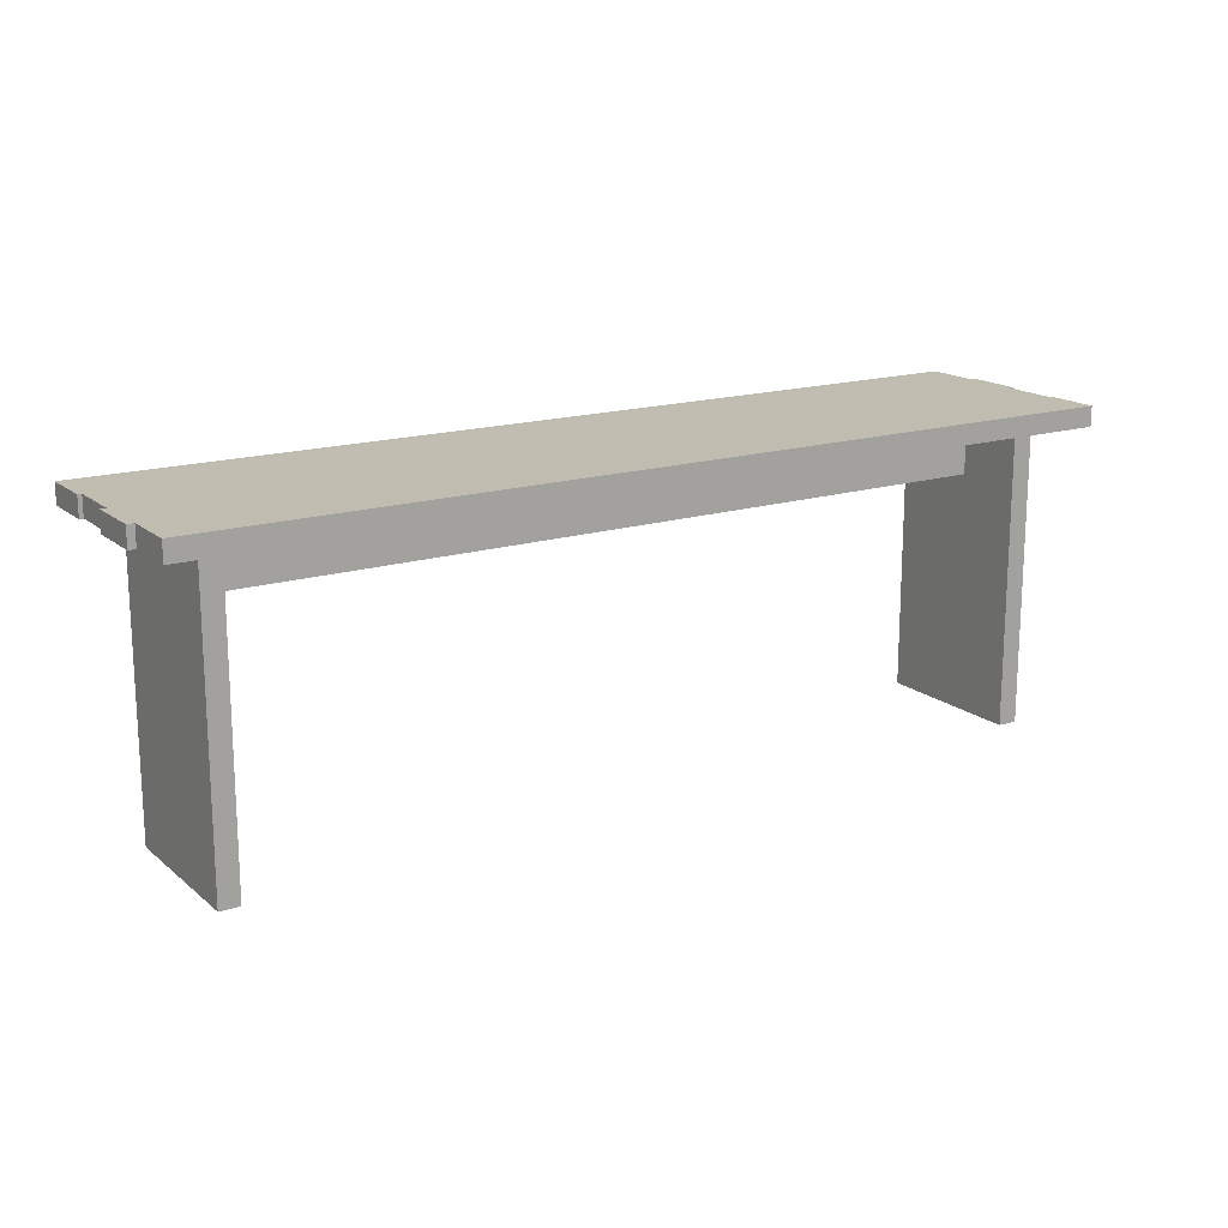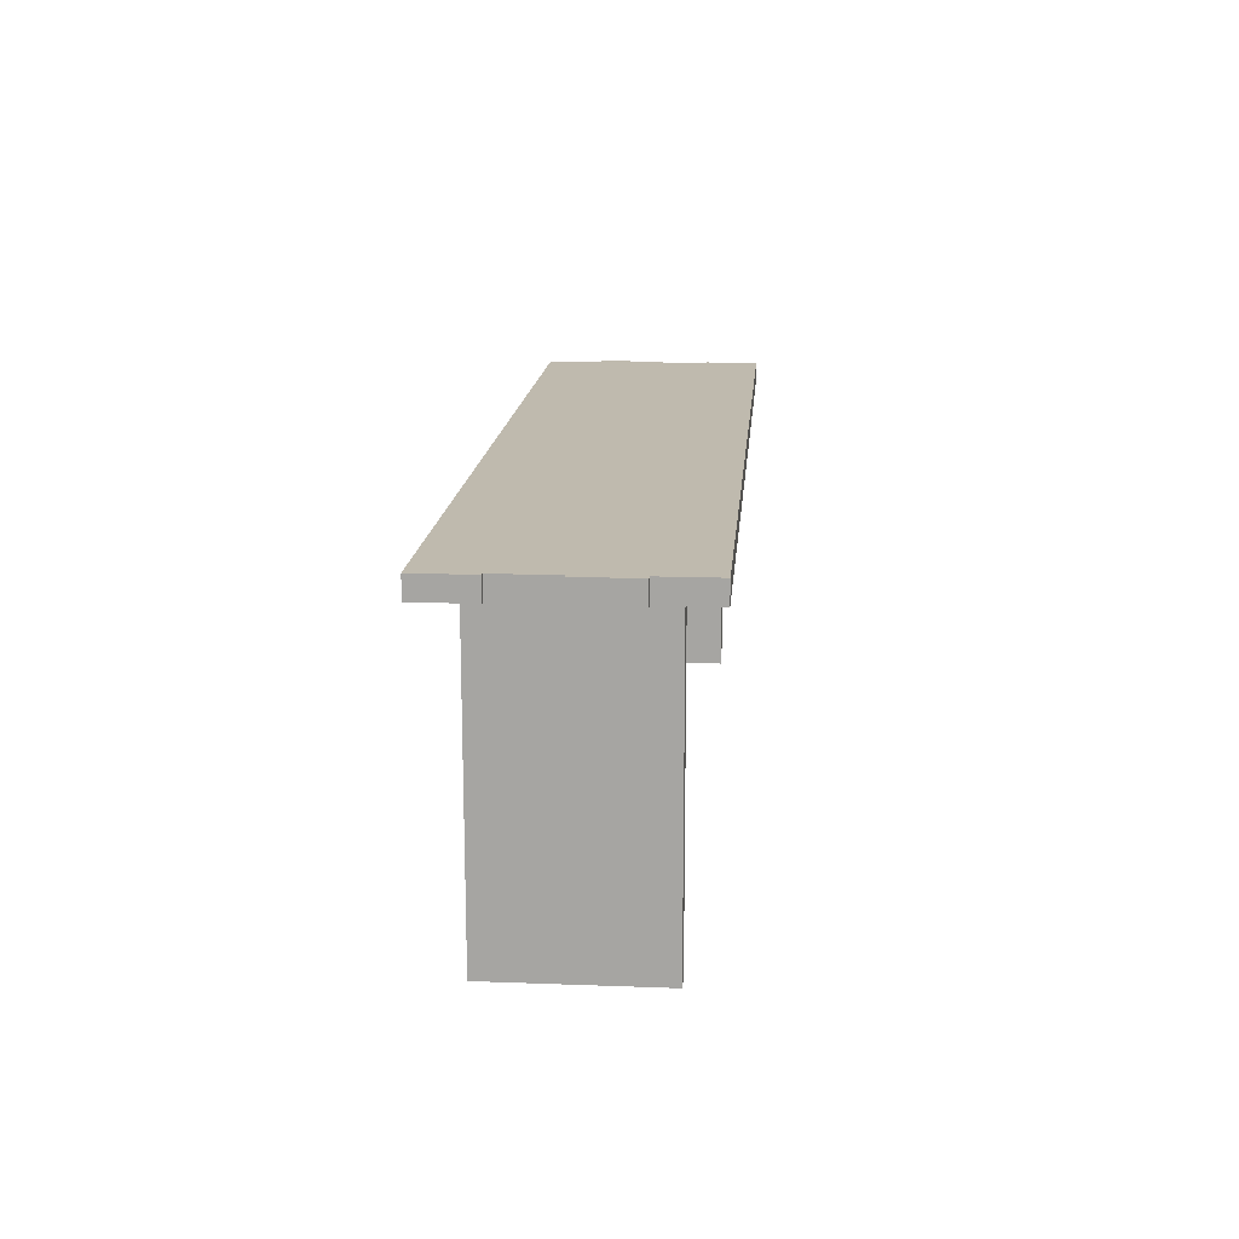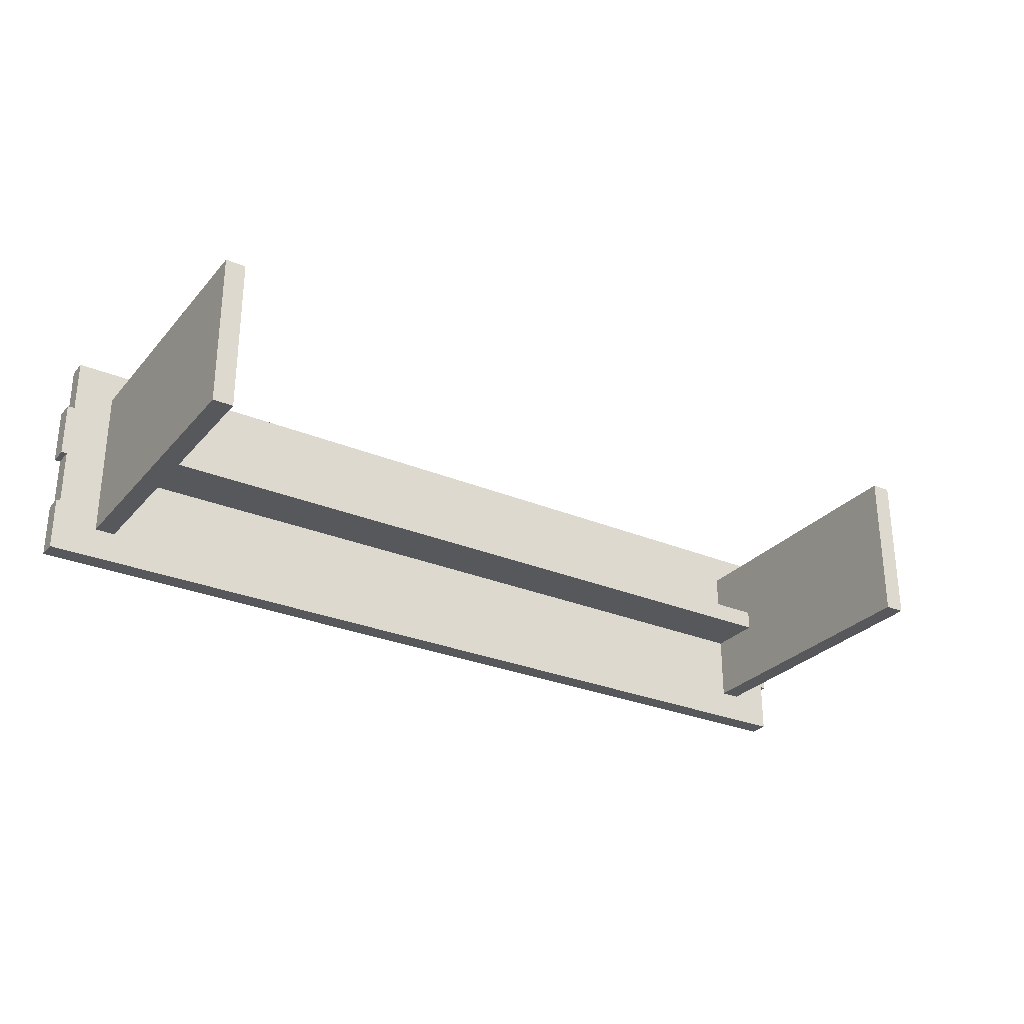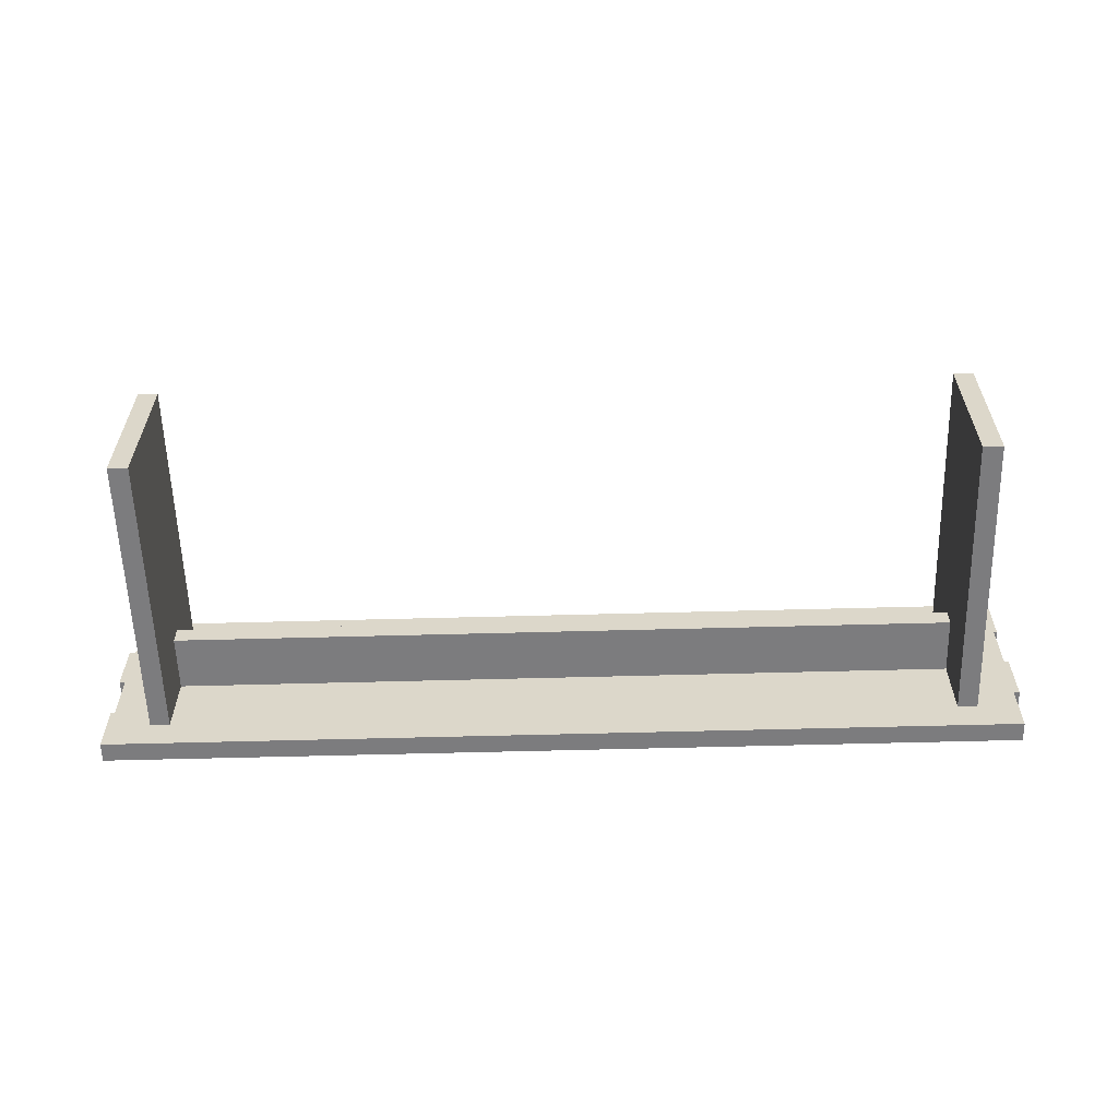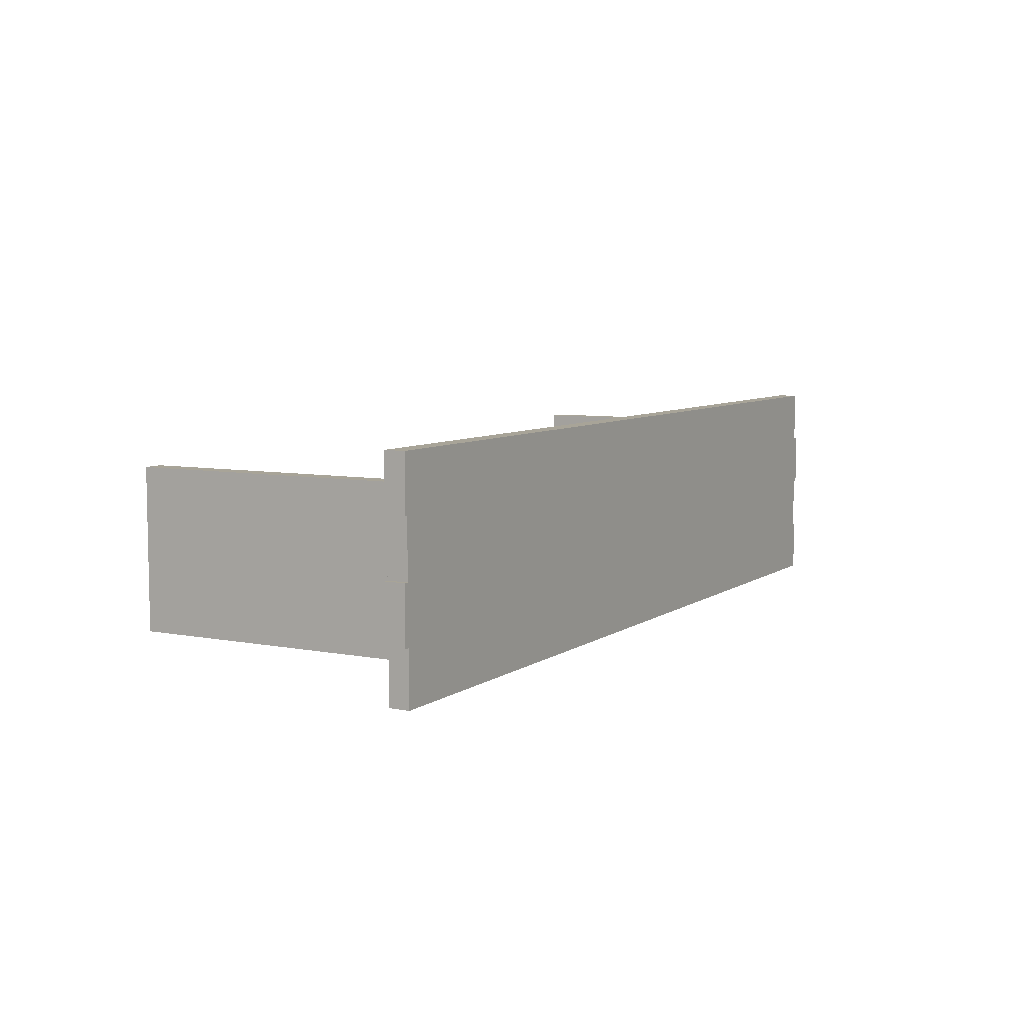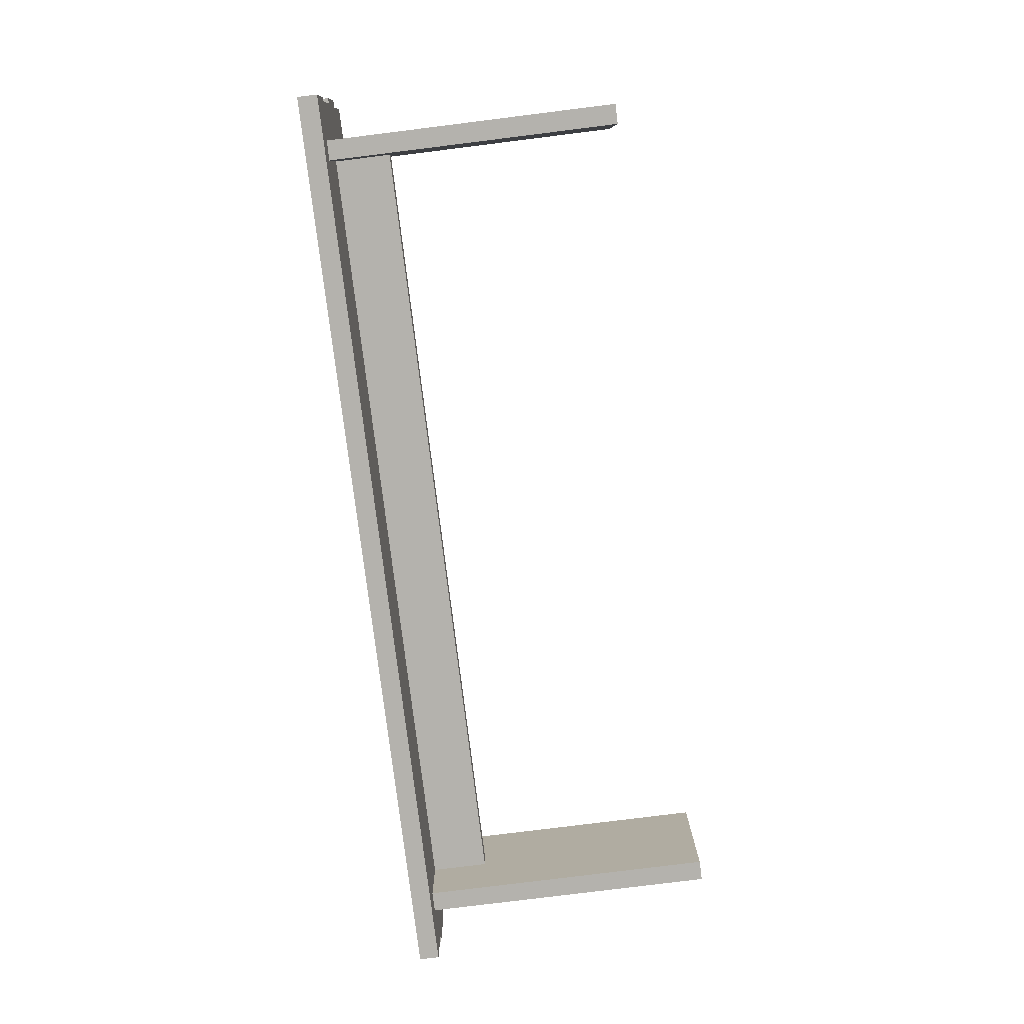
<metadata>
{"format":"obj","ext":"obj","renderer":"f3d","projection":"perspective","resolution":1024,"background":"white","views":[{"elev":16.6,"azim":-32.5,"up":"+Y"},{"elev":15.5,"azim":94.5,"up":"+Y"},{"elev":-28.5,"azim":-32.2,"up":"+Z"},{"elev":-58.9,"azim":1.6,"up":"+Z"},{"elev":7.0,"azim":119.2,"up":"+Z"},{"elev":-79.6,"azim":-82.9,"up":"+Z"}]}
</metadata>
<code>
o bench_mx_1_1
v 0.9148 0.5897 -0.218
v 0.9148 0.6297 -0.218
v -0.9292 0.5897 0.000329
v -0.9292 0.5897 0.1118
v -0.9149 0.5897 0.22
v -0.9149 0.6297 0.22
v -0.8 0.4757 0.02
v -0.8 0.5897 0.02
v -0.8 0.4757 -0.02
v -0.8 0.5897 -0.02
v 0.8 0.4757 0.02
v 0.8 0.5897 0.02
v 0.8 0.4757 -0.02
v 0.8 0.5897 -0.02
v 0.8331 -0.000256 0.156
v 0.7931 -0.000256 0.156
v 0.8331 0.5897 0.156
v 0.7931 0.5897 0.156
v 0.8331 -0.000256 0.096
v 0.7931 -0.000256 0.096
v 0.7931 -0.000256 0.057
v 0.8331 -0.000256 0.057
v 0.7931 -0.000256 -0.054
v 0.7931 -0.000256 -0.155
v 0.8331 -0.000256 -0.155
v 0.8331 -0.000256 -0.093
v 0.7931 -0.000256 -0.093
v 0.7931 0.5897 -0.155
v 0.8331 0.5897 -0.155
v 0.8331 -0.000256 -0.054
v -0.7969 -0.000256 0.156
v -0.8369 -0.000256 0.156
v -0.7969 0.5897 0.156
v -0.8369 0.5897 0.156
v -0.7969 -0.000256 0.096
v -0.8369 -0.000256 0.096
v -0.8369 -0.000256 0.057
v -0.7969 -0.000256 0.057
v -0.8369 -0.000256 -0.054
v -0.8369 -0.000256 -0.155
v -0.7969 -0.000256 -0.155
v -0.7969 -0.000256 -0.093
v -0.8369 -0.000256 -0.093
v -0.8369 0.5897 -0.155
v -0.7969 0.5897 -0.155
v -0.7969 -0.000256 -0.054
v 0.9172 0.5897 0.000329
v 0.9172 0.6297 0.000329
v -0.9178 0.5897 0.000329
v -0.9178 0.6297 0.000329
v 0.9148 0.6297 -0.111
v -0.9178 0.5897 -0.111
v 0.9148 0.5897 -0.111
v -0.9178 0.6297 -0.111
v 0.9172 0.5897 0.1118
v -0.9149 0.6297 0.1118
v 0.9172 0.6297 0.1118
v -0.9149 0.5897 0.1118
v 0.9238 0.5897 0.1118
v 0.9238 0.5897 0.22
v 0.9238 0.6297 0.22
v 0.9238 0.6297 0.1118
v 0.9264 0.5897 -0.111
v 0.9264 0.5897 0.000329
v 0.9264 0.6297 0.000329
v 0.9264 0.6297 -0.111
v -0.9255 0.5897 -0.111
v -0.9255 0.5897 -0.218
v -0.9255 0.6297 -0.218
v -0.9255 0.6297 -0.111
v -0.9292 0.6297 0.000329
v -0.9292 0.6297 0.1118
f 53 1 2 51
f 56 58 5 6
f 6 5 60 61
f 54 51 2 69 70
f 58 55 59 60 5
f 9 10 14 13
f 11 12 8 7
f 9 13 11 7
f 29 25 24 28
f 20 21 22 19
f 20 19 15 16
f 30 23 27 26
f 23 21 16 18 28 24
f 24 27 23
f 20 16 21
f 29 17 22 30
f 17 15 22
f 15 19 22
f 26 25 30
f 25 29 30
f 22 21 23 30
f 17 18 16 15
f 26 27 24 25
f 2 1 68 69
f 45 41 40 44
f 36 37 38 35
f 36 35 31 32
f 46 39 43 42
f 39 37 32 34 44 40
f 40 43 39
f 36 32 37
f 45 33 38 46
f 33 31 38
f 31 35 38
f 42 41 46
f 41 45 46
f 38 37 39 46
f 33 34 32 31
f 42 43 40 41
f 52 53 63 64 47 49
f 56 57 48 50 71 72
f 54 52 49 50
f 55 47 48 57
f 52 54 70 67
f 68 1 53 52 67
f 50 48 65 66 51 54
f 48 47 64 65
f 55 57 62 59
f 6 61 62 57 56
f 49 47 55 58 4 3
f 50 49 3 71
f 60 59 62 61
f 64 63 66 65
f 53 51 66 63
f 69 68 67 70
f 71 3 4 72
f 58 56 72 4

</code>
